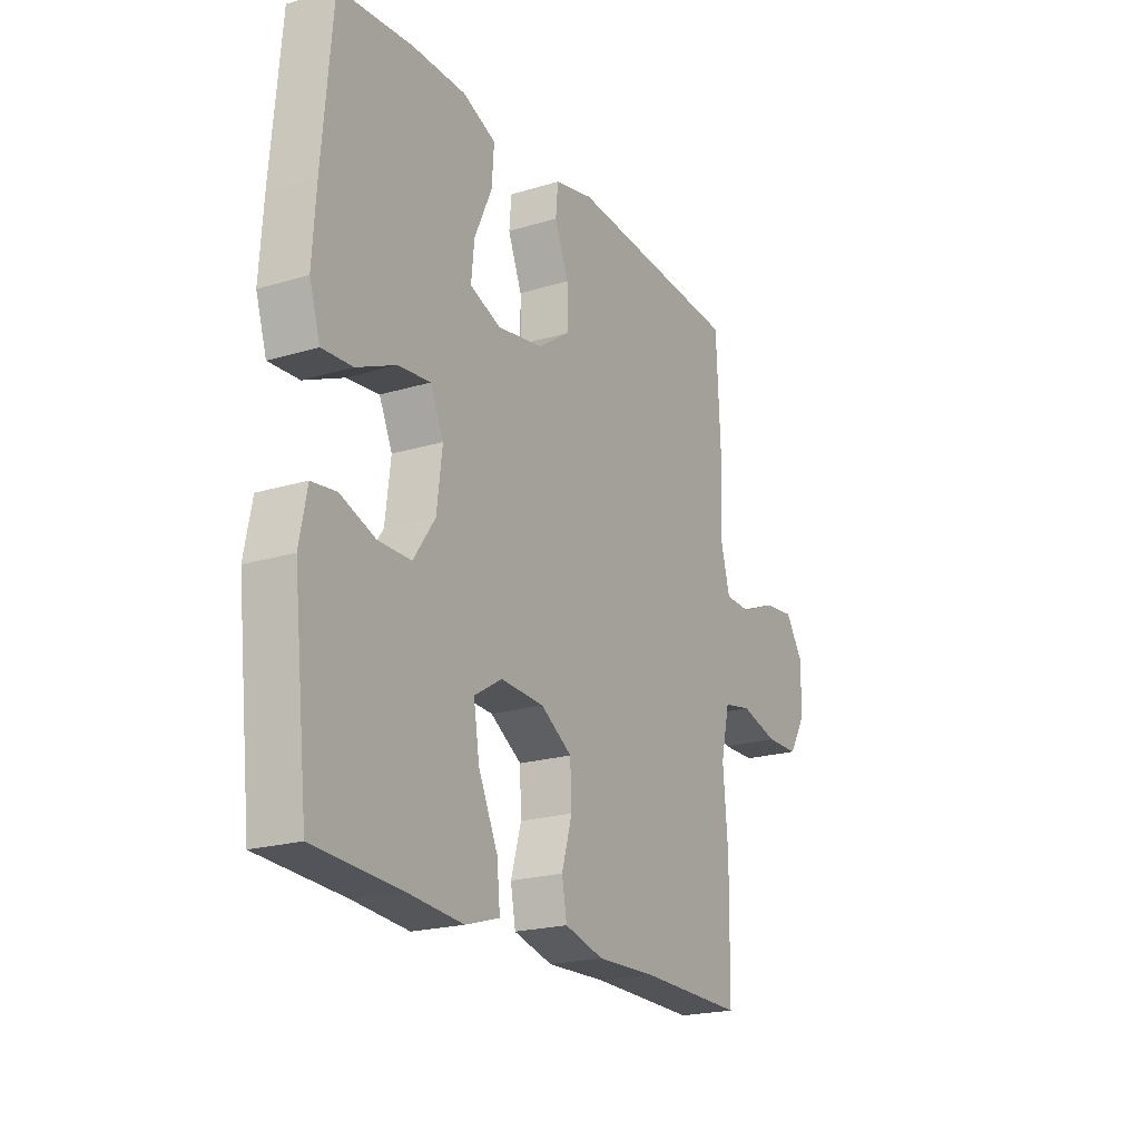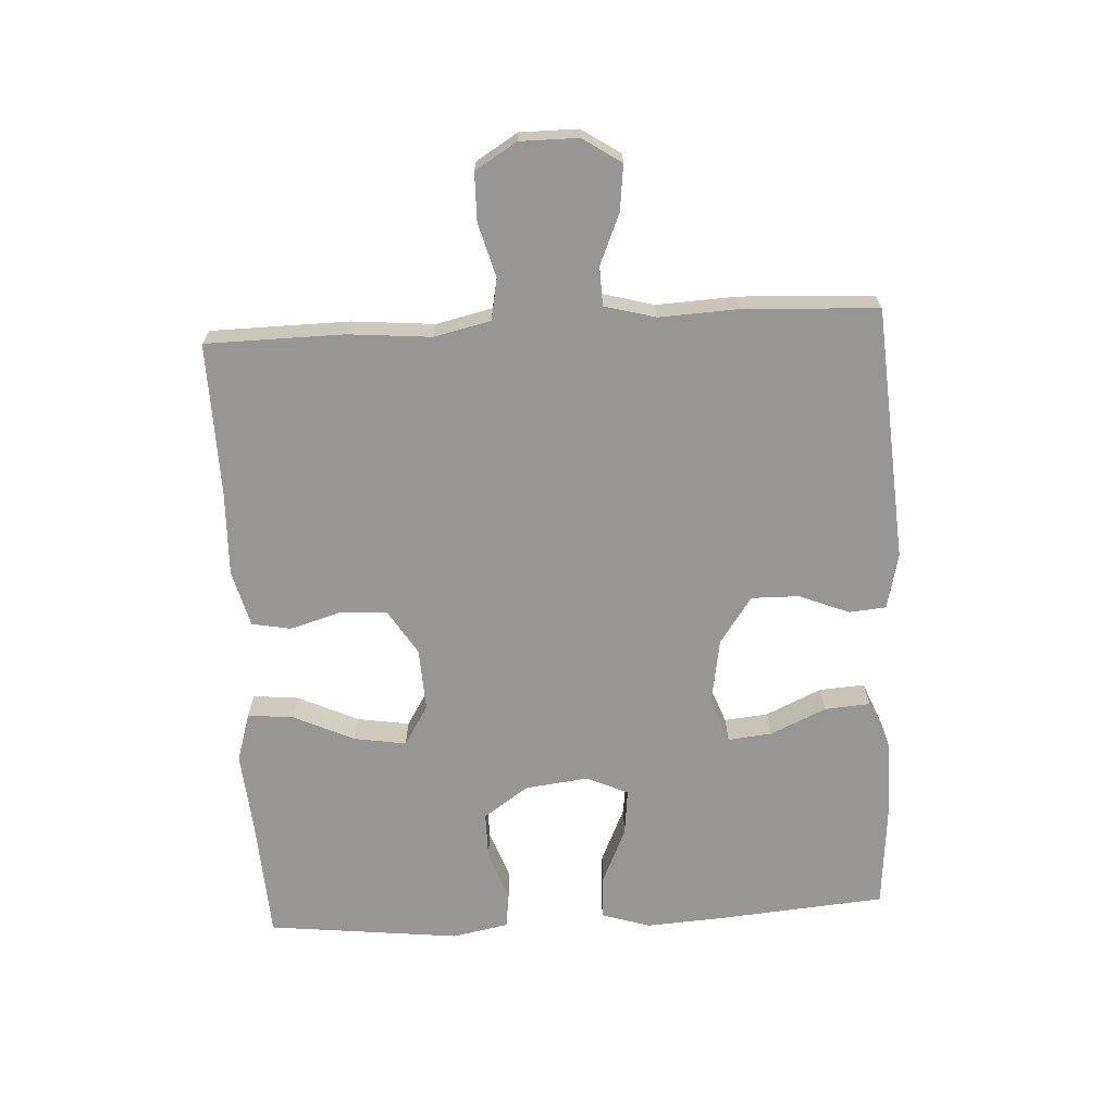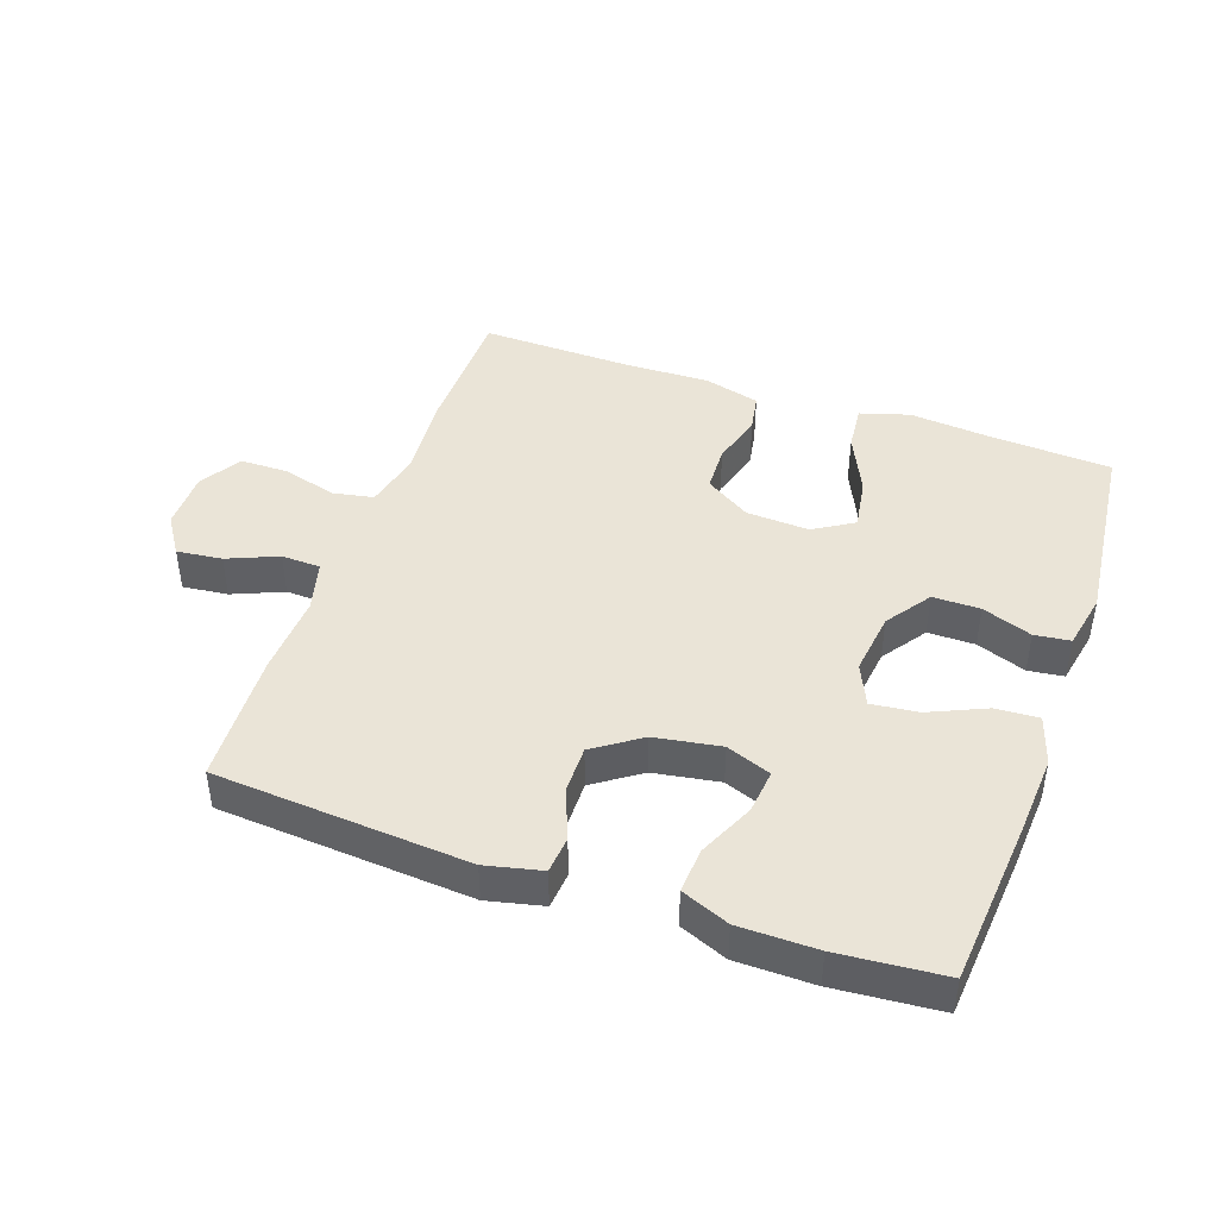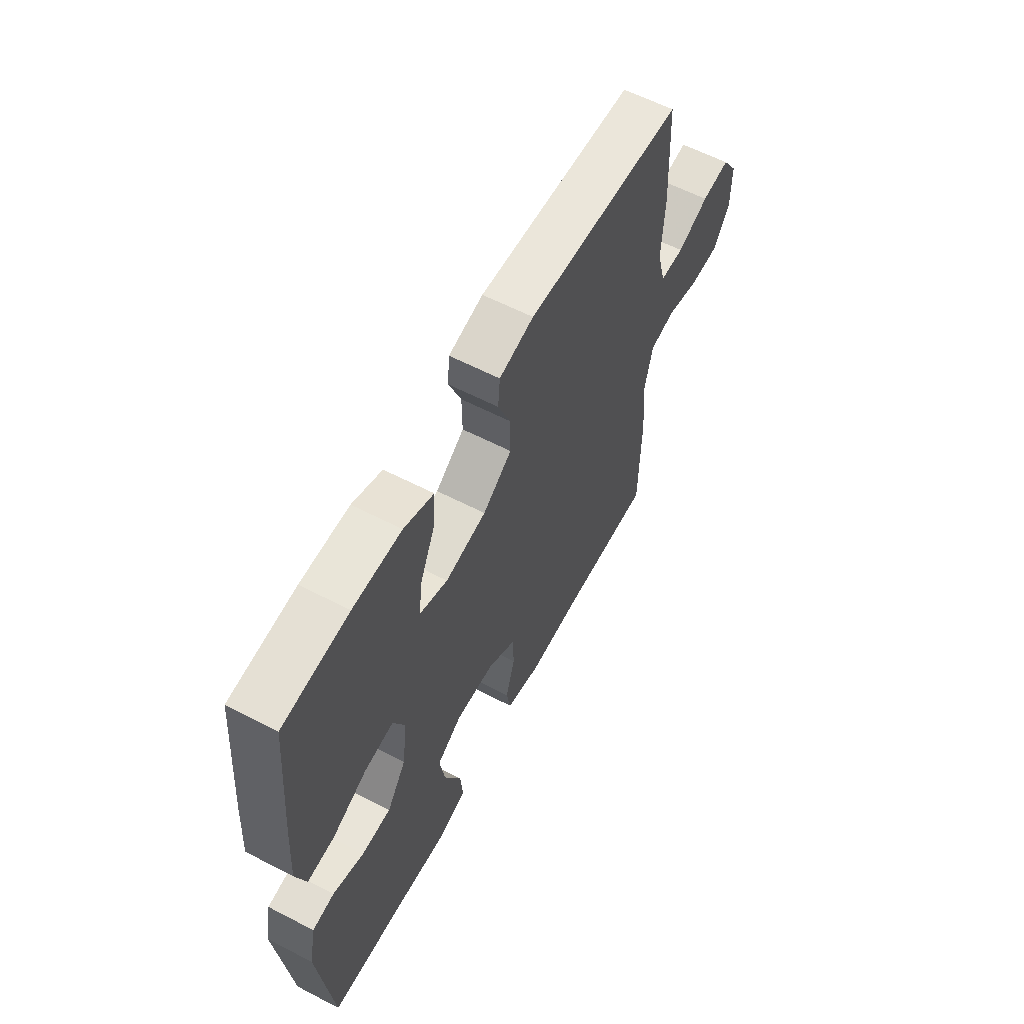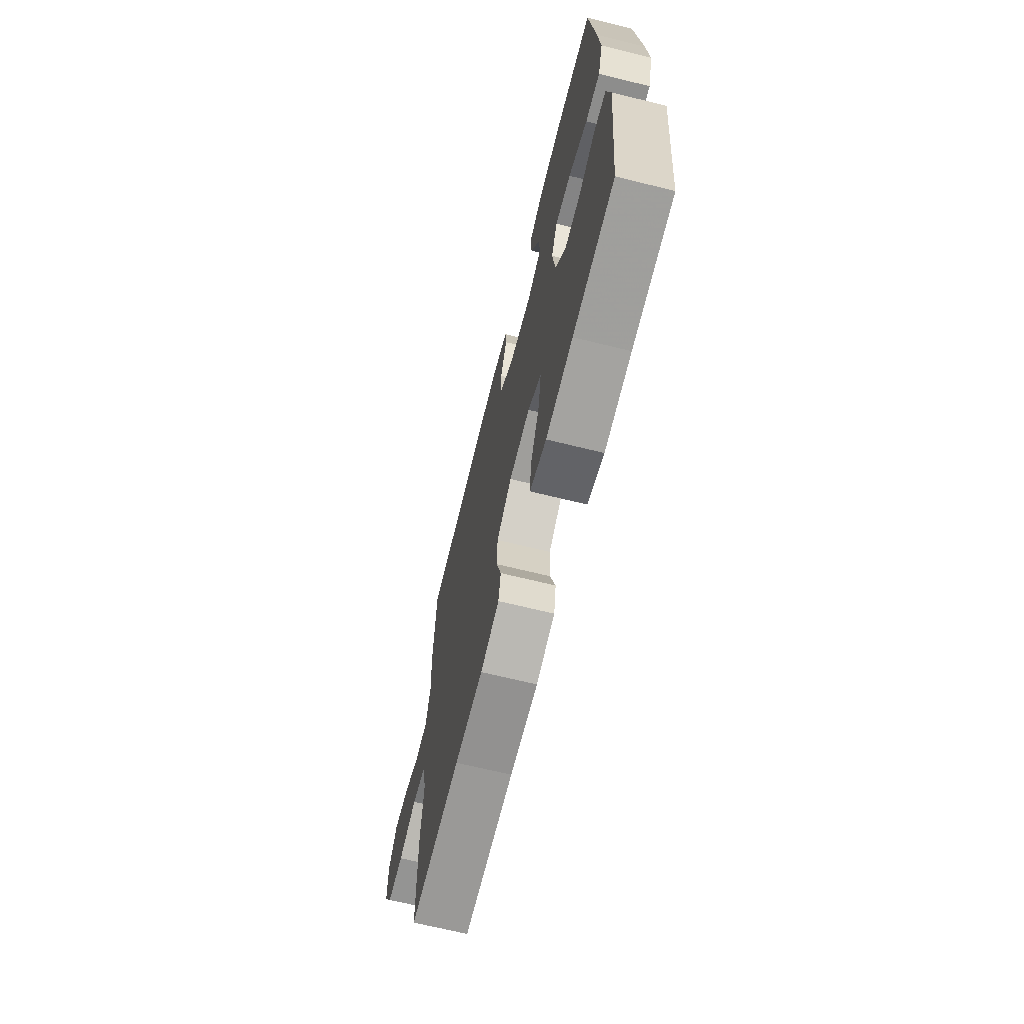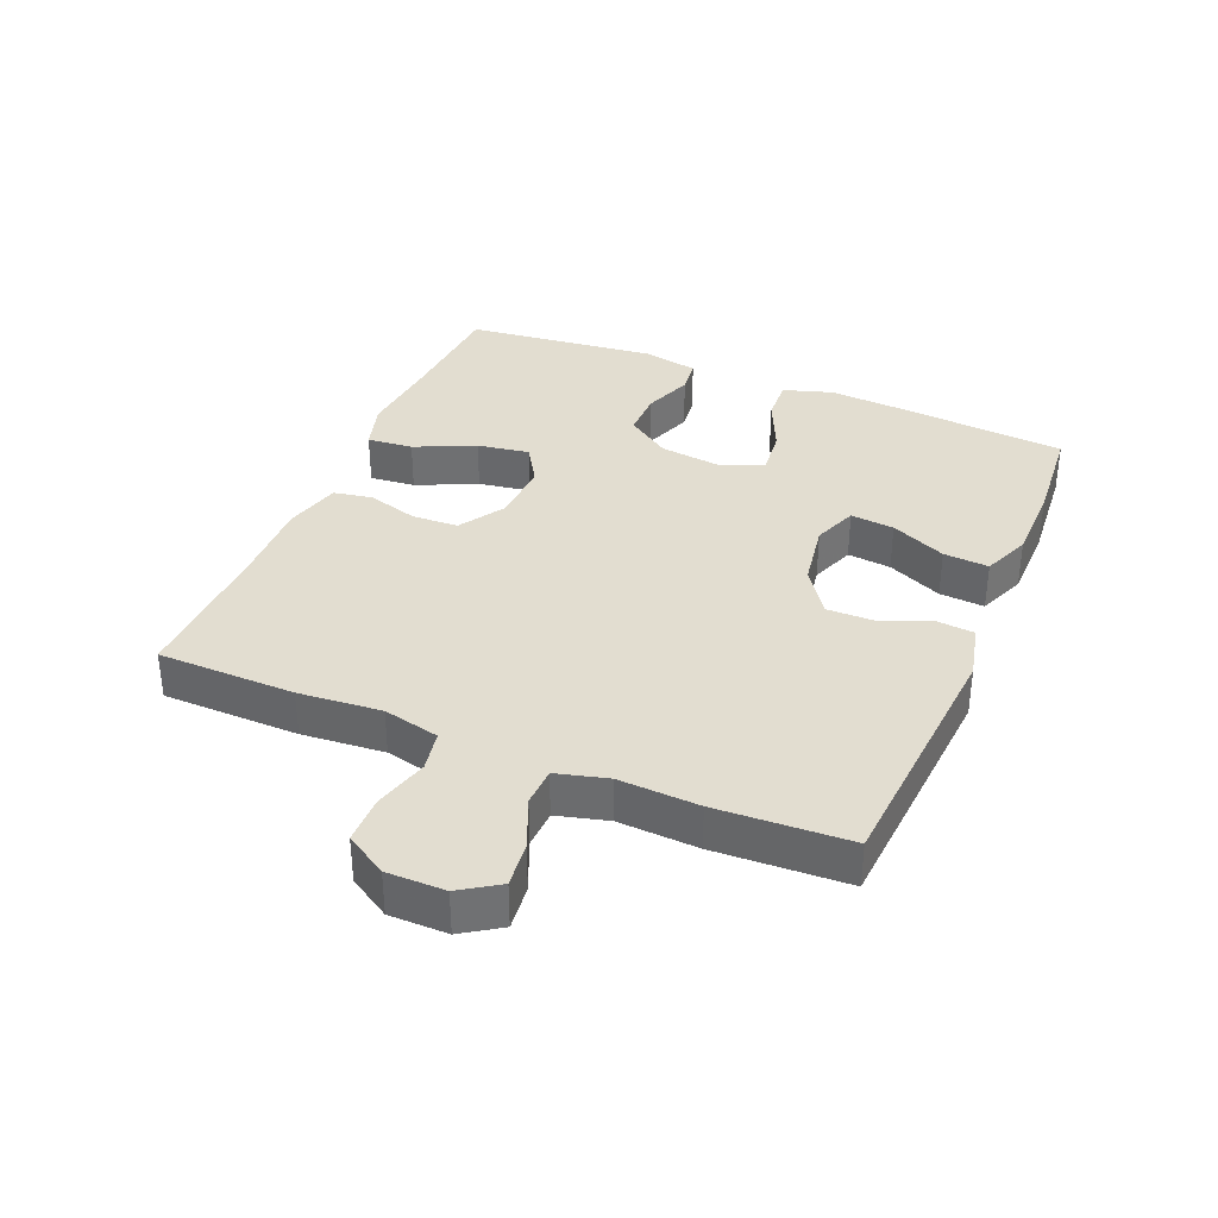
<metadata>
{"format":"obj","ext":"obj","renderer":"f3d","projection":"perspective","resolution":1024,"background":"white","views":[{"elev":-20.8,"azim":118.6,"up":"+Z"},{"elev":-68.0,"azim":-86.9,"up":"+Y"},{"elev":43.8,"azim":19.4,"up":"+Y"},{"elev":60.3,"azim":117.9,"up":"+Z"},{"elev":-67.8,"azim":76.1,"up":"+Z"},{"elev":35.3,"azim":-67.2,"up":"+Y"}]}
</metadata>
<code>
v -0.5 0.07 0.5
v -0.108 0.07 0.528
v -0.022 0.07 0.508
v -0.017 0.07 0.451
v -0.048 0.07 0.374
v -0.049 0.07 0.3
v 0.023 0.07 0.25
v 0.125 0.07 0.233
v 0.194 0.07 0.259
v 0.187 0.07 0.327
v 0.148 0.07 0.413
v 0.143 0.07 0.483
v 0.217 0.07 0.513
v 0.337 0.07 0.514
v 0.5 0.07 0.5
v 0.522 0.07 0.243
v 0.53 0.07 0.12
v 0.506 0.07 0.044
v 0.439 0.07 0.048
v 0.352 0.07 0.087
v 0.28 0.07 0.095
v 0.251 0.07 0.031
v 0.263 0.07 -0.067
v 0.311 0.07 -0.136
v 0.384 0.07 -0.136
v 0.461 0.07 -0.108
v 0.516 0.07 -0.115
v 0.533 0.07 -0.202
v 0.5 0.07 -0.5
v 0.31 0.07 -0.511
v 0.186 0.07 -0.522
v 0.11 0.07 -0.499
v 0.117 0.07 -0.428
v 0.16 0.07 -0.335
v 0.173 0.07 -0.254
v 0.111 0.07 -0.216
v 0.014 0.07 -0.221
v -0.056 0.07 -0.265
v -0.059 0.07 -0.337
v -0.036 0.07 -0.416
v -0.047 0.07 -0.476
v -0.134 0.07 -0.499
v -0.265 0.07 -0.495
v -0.5 0.07 -0.5
v -0.503 0.07 -0.287
v -0.492 0.07 -0.159
v -0.512 0.07 -0.072
v -0.575 0.07 -0.06
v -0.659 0.07 -0.083
v -0.733 0.07 -0.082
v -0.772 0.07 -0.018
v -0.772 0.07 0.072
v -0.733 0.07 0.131
v -0.663 0.07 0.123
v -0.585 0.07 0.09
v -0.525 0.07 0.092
v -0.504 0.07 0.171
v -0.51 0.07 0.295
v -0.5 0 0.5
v -0.108 0 0.528
v -0.022 0 0.508
v -0.017 0 0.451
v -0.048 0 0.374
v -0.049 0 0.3
v 0.023 0 0.25
v 0.125 0 0.233
v 0.194 0 0.259
v 0.187 0 0.327
v 0.148 0 0.413
v 0.143 0 0.483
v 0.217 0 0.513
v 0.337 0 0.514
v 0.5 0 0.5
v 0.522 0 0.243
v 0.53 0 0.12
v 0.506 0 0.044
v 0.439 0 0.048
v 0.352 0 0.087
v 0.28 0 0.095
v 0.251 0 0.031
v 0.263 0 -0.067
v 0.311 0 -0.136
v 0.384 0 -0.136
v 0.461 0 -0.108
v 0.516 0 -0.115
v 0.533 0 -0.202
v 0.5 0 -0.5
v 0.31 0 -0.511
v 0.186 0 -0.522
v 0.11 0 -0.499
v 0.117 0 -0.428
v 0.16 0 -0.335
v 0.173 0 -0.254
v 0.111 0 -0.216
v 0.014 0 -0.221
v -0.056 0 -0.265
v -0.059 0 -0.337
v -0.036 0 -0.416
v -0.047 0 -0.476
v -0.134 0 -0.499
v -0.265 0 -0.495
v -0.5 0 -0.5
v -0.503 0 -0.287
v -0.492 0 -0.159
v -0.512 0 -0.072
v -0.575 0 -0.06
v -0.659 0 -0.083
v -0.733 0 -0.082
v -0.772 0 -0.018
v -0.772 0 0.072
v -0.733 0 0.131
v -0.663 0 0.123
v -0.585 0 0.09
v -0.525 0 0.092
v -0.504 0 0.171
v -0.51 0 0.295
f 57 58 1 2
f 56 57 2 3
f 52 53 54 55
f 52 55 56
f 51 52 56
f 48 49 50 51
f 47 48 51 56
f 46 47 56 3
f 43 44 45 46
f 39 40 41 42
f 38 39 42 43
f 31 32 33 34
f 30 31 34 35
f 29 30 35
f 28 29 35
f 25 26 27 28
f 24 25 28 35
f 23 24 35 36
f 17 18 19 20
f 17 20 21
f 16 17 21
f 15 16 21
f 14 15 21
f 13 14 21 22
f 10 11 12 13
f 9 10 13 22
f 46 3 4 5
f 38 43 46 5
f 22 23 36 37
f 8 9 22 37
f 7 8 37 38
f 6 7 38
f 38 6 5
f 60 59 116 115
f 61 60 115 114
f 113 112 111 110
f 114 113 110
f 114 110 109
f 109 108 107 106
f 114 109 106 105
f 61 114 105 104
f 104 103 102 101
f 100 99 98 97
f 101 100 97 96
f 92 91 90 89
f 93 92 89 88
f 93 88 87
f 93 87 86
f 86 85 84 83
f 93 86 83 82
f 94 93 82 81
f 78 77 76 75
f 79 78 75
f 79 75 74
f 79 74 73
f 79 73 72
f 80 79 72 71
f 71 70 69 68
f 80 71 68 67
f 63 62 61 104
f 63 104 101 96
f 95 94 81 80
f 95 80 67 66
f 96 95 66 65
f 96 65 64
f 63 64 96
f 1 59 60 2
f 2 60 61 3
f 3 61 62 4
f 4 62 63 5
f 5 63 64 6
f 6 64 65 7
f 7 65 66 8
f 8 66 67 9
f 9 67 68 10
f 10 68 69 11
f 11 69 70 12
f 12 70 71 13
f 13 71 72 14
f 14 72 73 15
f 15 73 74 16
f 16 74 75 17
f 17 75 76 18
f 18 76 77 19
f 19 77 78 20
f 20 78 79 21
f 21 79 80 22
f 22 80 81 23
f 23 81 82 24
f 24 82 83 25
f 25 83 84 26
f 26 84 85 27
f 27 85 86 28
f 28 86 87 29
f 29 87 88 30
f 30 88 89 31
f 31 89 90 32
f 32 90 91 33
f 33 91 92 34
f 34 92 93 35
f 35 93 94 36
f 36 94 95 37
f 37 95 96 38
f 38 96 97 39
f 39 97 98 40
f 40 98 99 41
f 41 99 100 42
f 42 100 101 43
f 43 101 102 44
f 44 102 103 45
f 45 103 104 46
f 46 104 105 47
f 47 105 106 48
f 48 106 107 49
f 49 107 108 50
f 50 108 109 51
f 51 109 110 52
f 52 110 111 53
f 53 111 112 54
f 54 112 113 55
f 55 113 114 56
f 56 114 115 57
f 57 115 116 58
f 58 116 59 1

</code>
